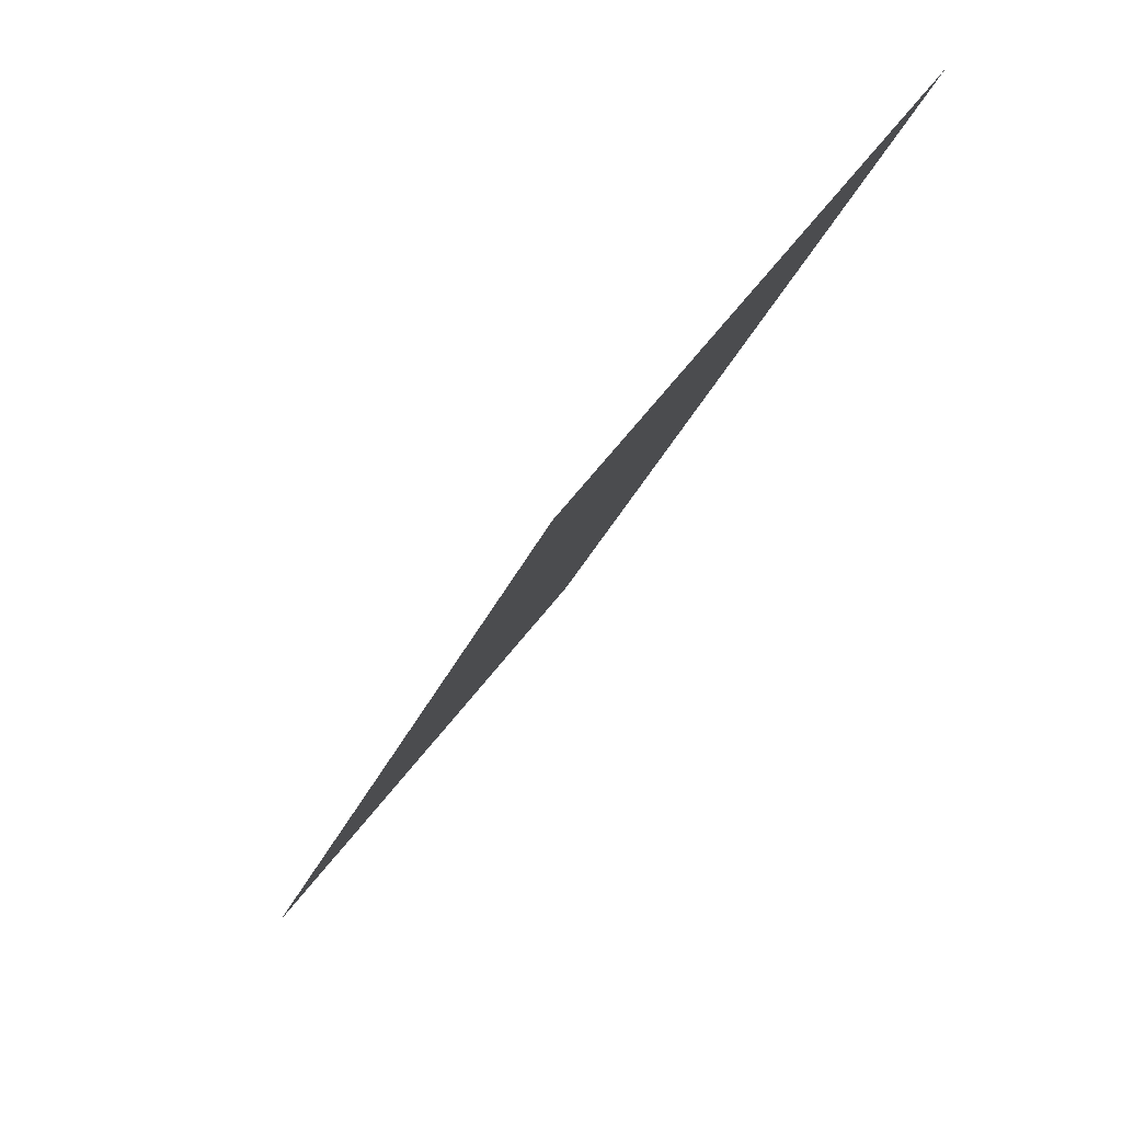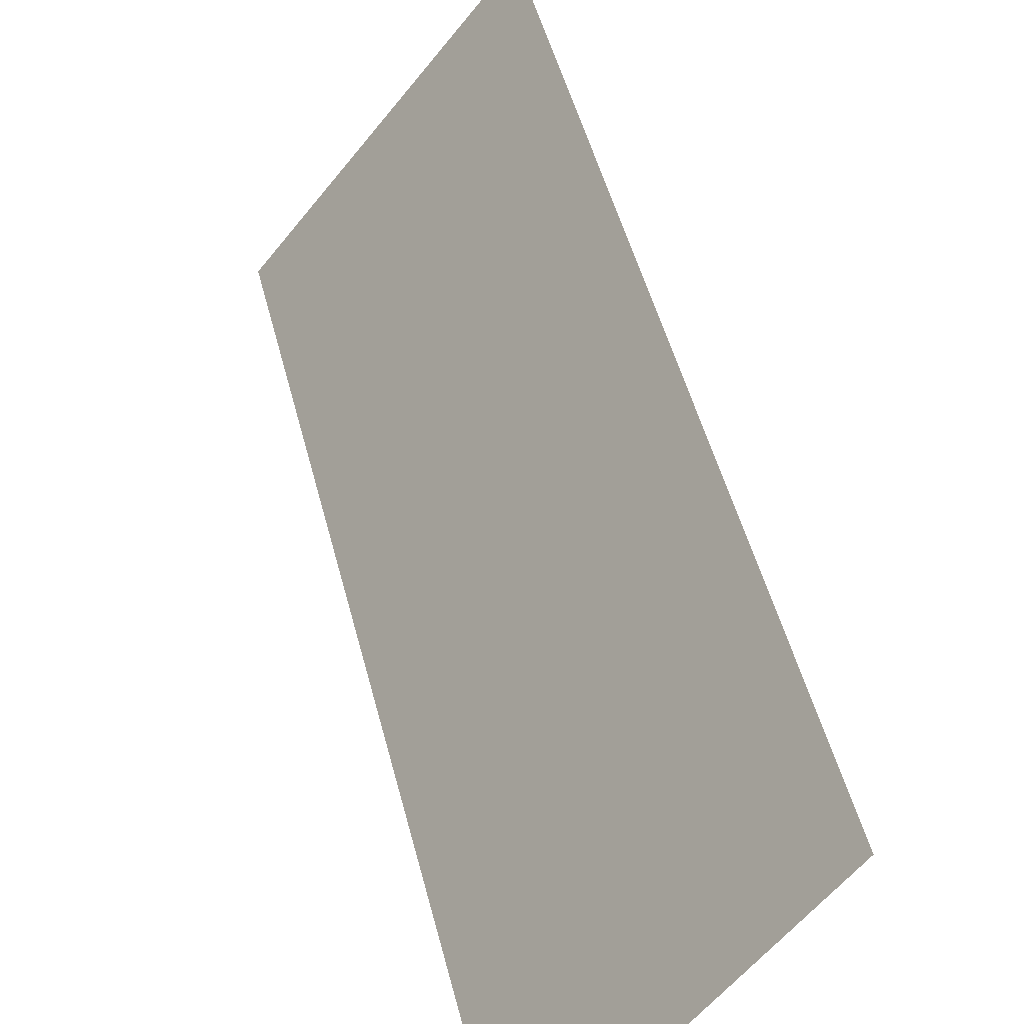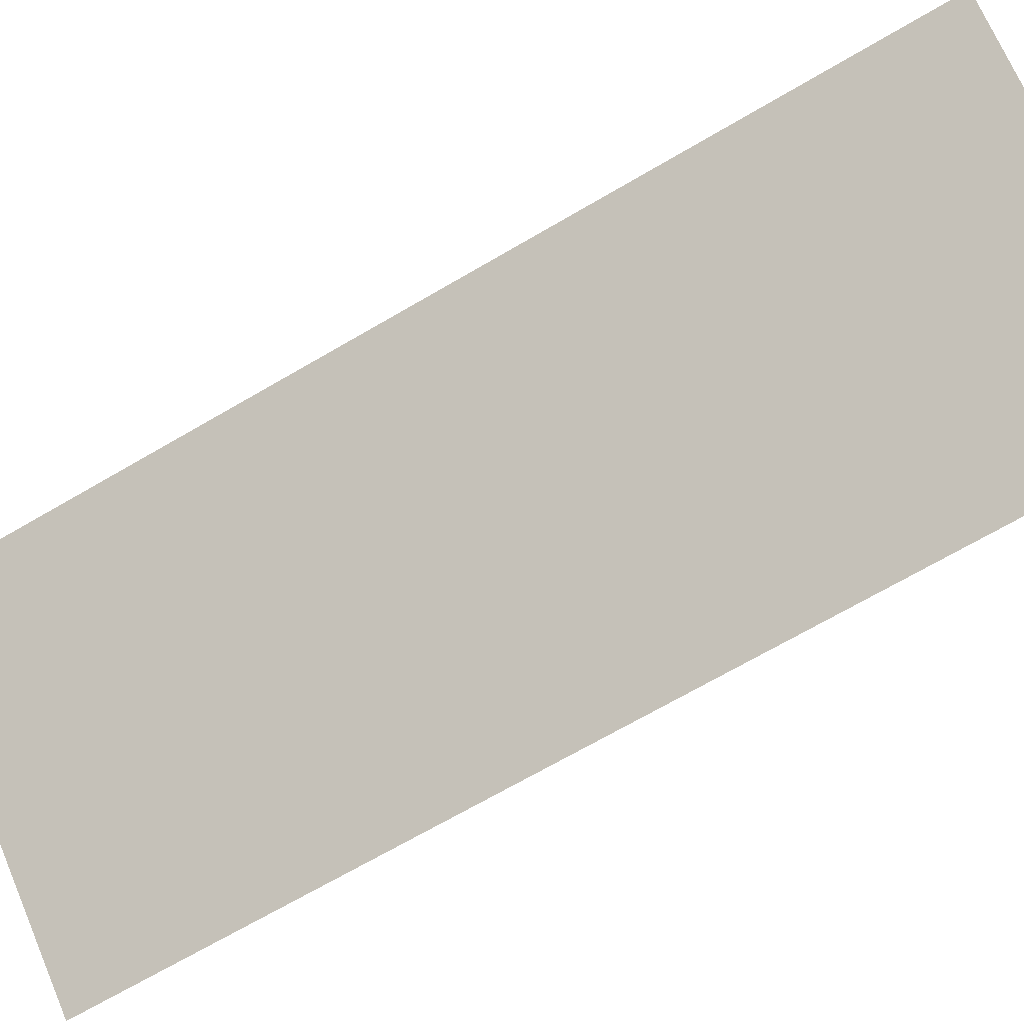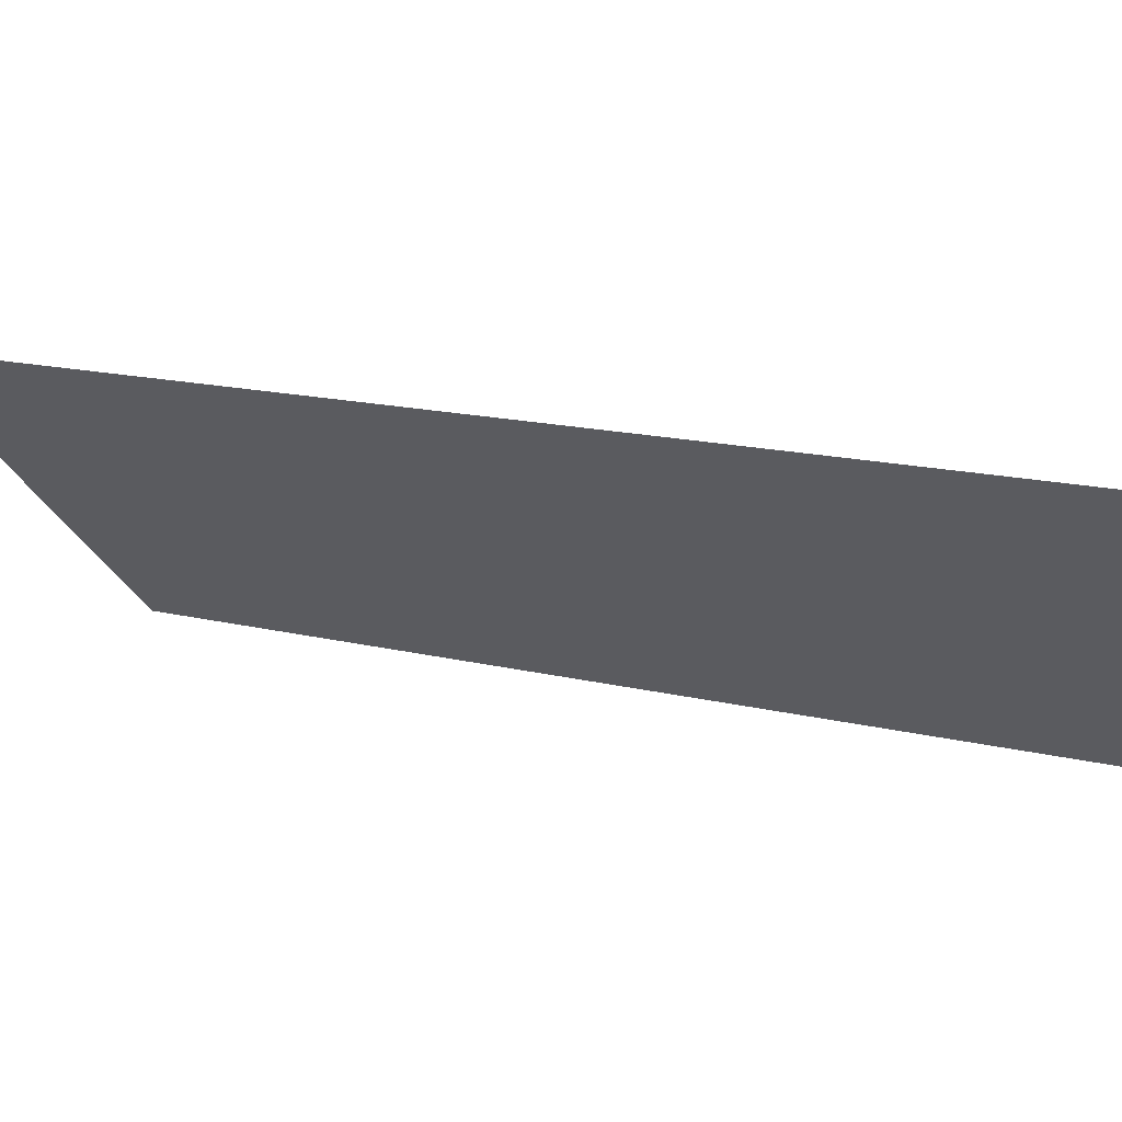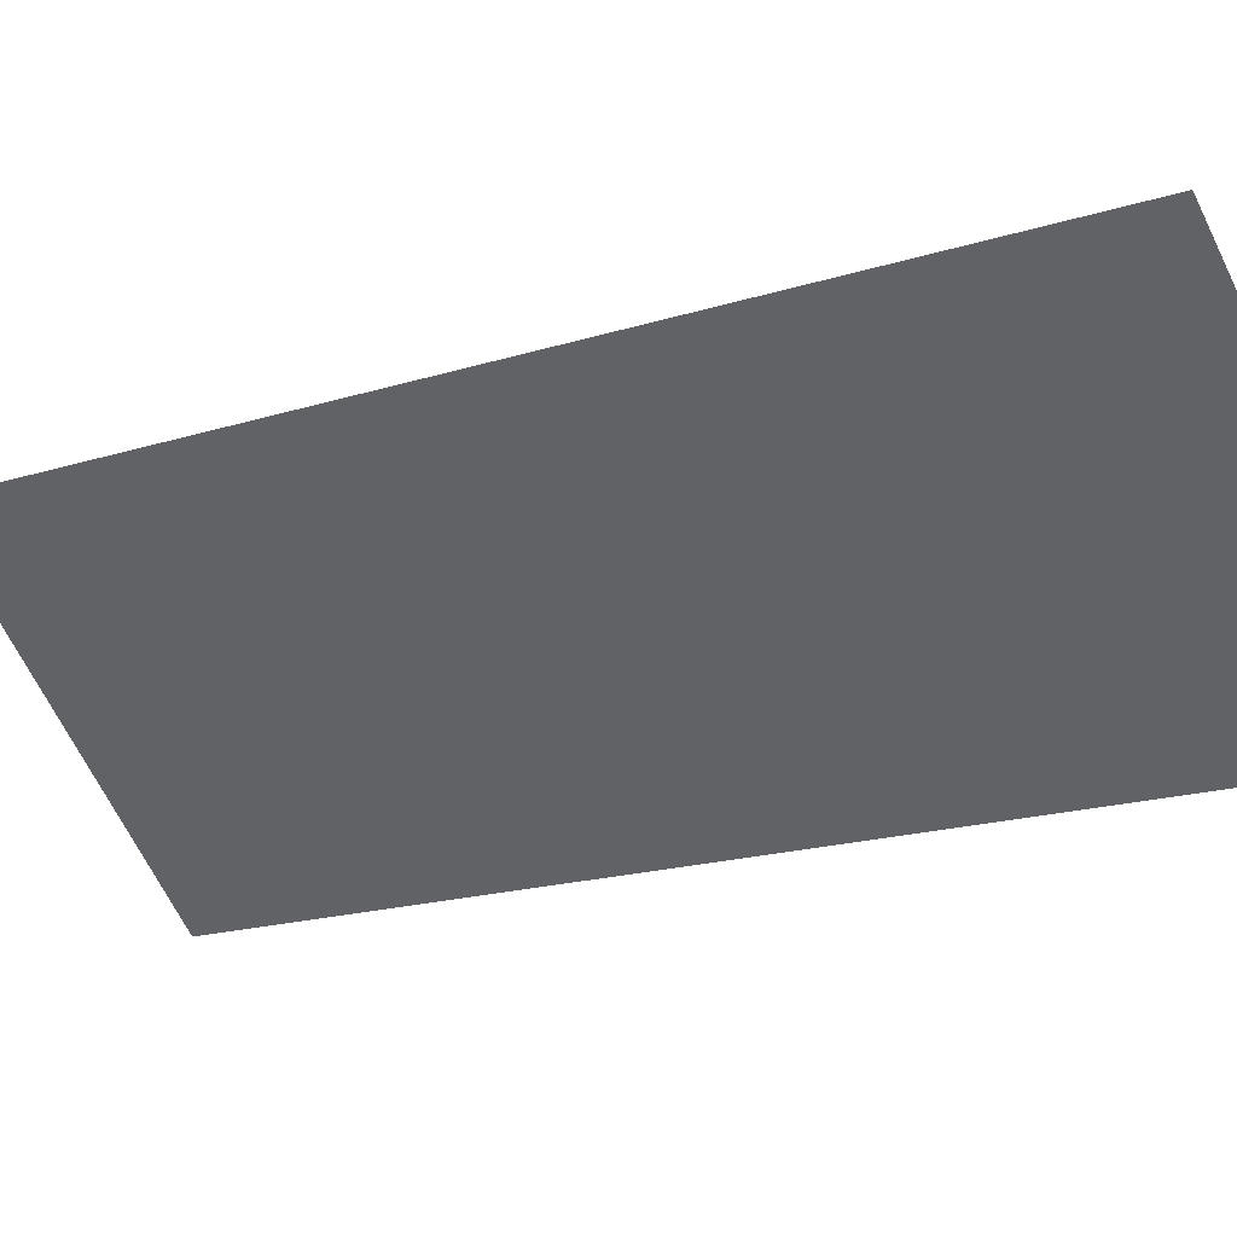
<metadata>
{"format":"obj","ext":"obj","renderer":"f3d","projection":"perspective","resolution":1024,"background":"white","views":[{"elev":-27.0,"azim":-35.4,"up":"+Y"},{"elev":37.9,"azim":-35.6,"up":"+Y"},{"elev":-51.8,"azim":97.7,"up":"+Y"},{"elev":26.9,"azim":99.7,"up":"+Y"},{"elev":-2.0,"azim":103.6,"up":"+Y"}]}
</metadata>
<code>
o SolarPanel1_Plane.007
v 0.1429 0.02617 -0.3196
v 0.1371 0.01716 -0.3232
v 0.1321 0.02234 -0.2932
v 0.1264 0.01333 -0.2969
f 3 1 2 4

</code>
